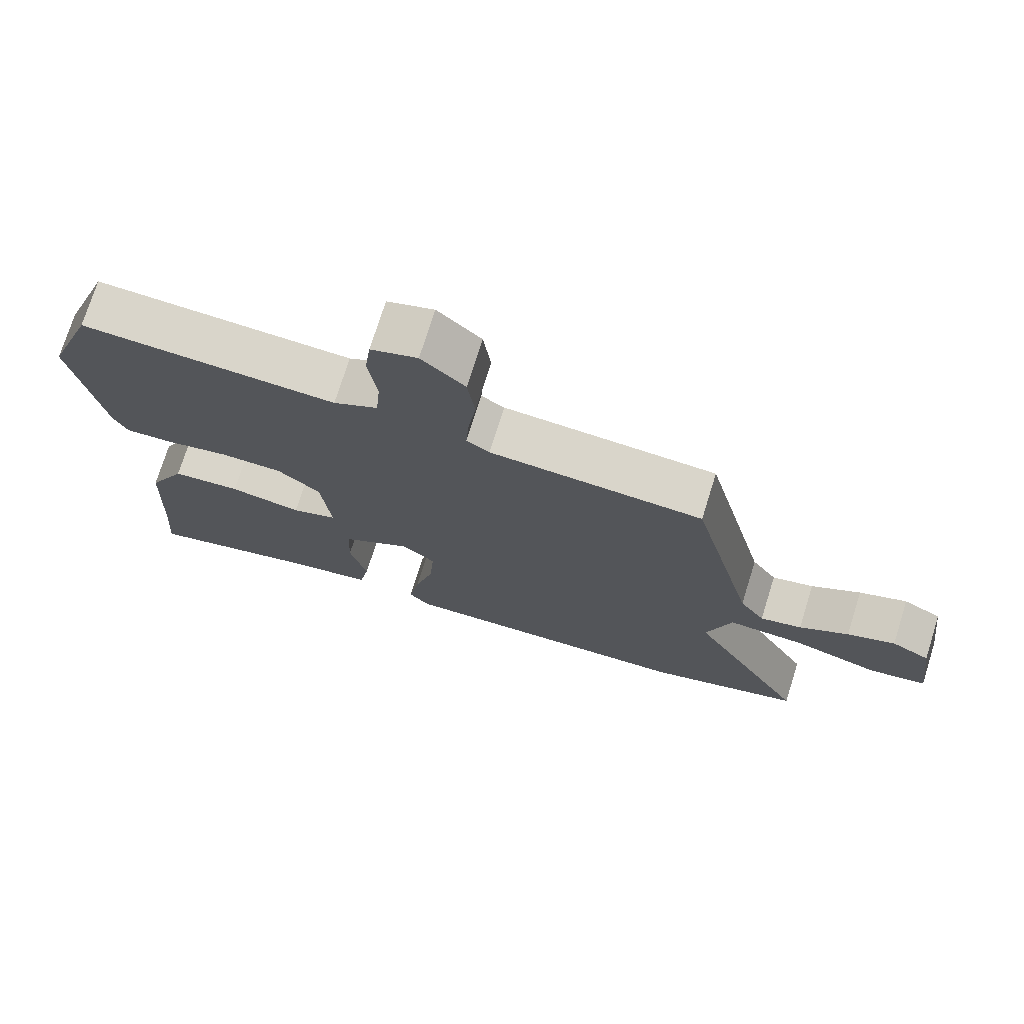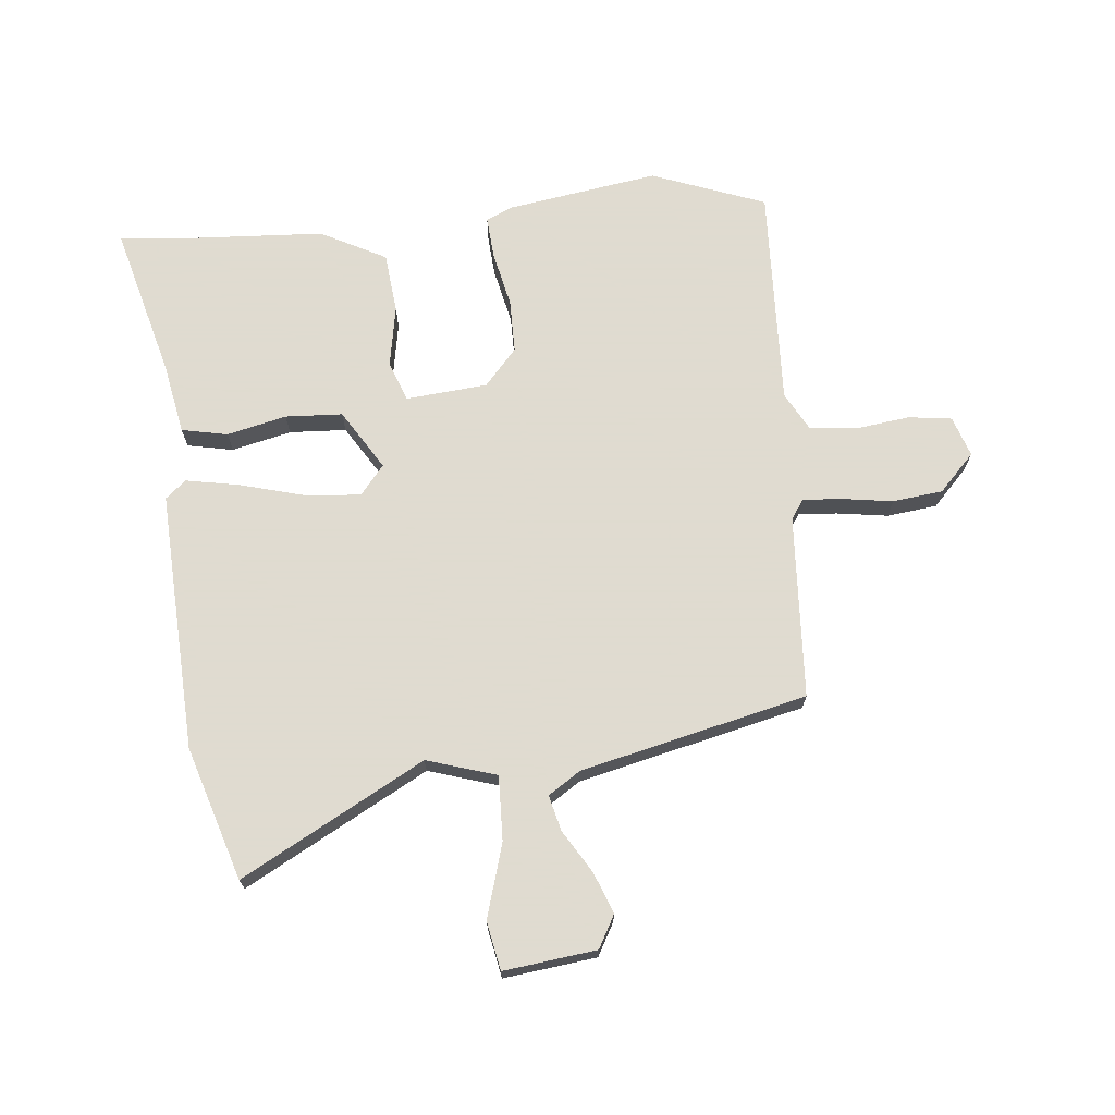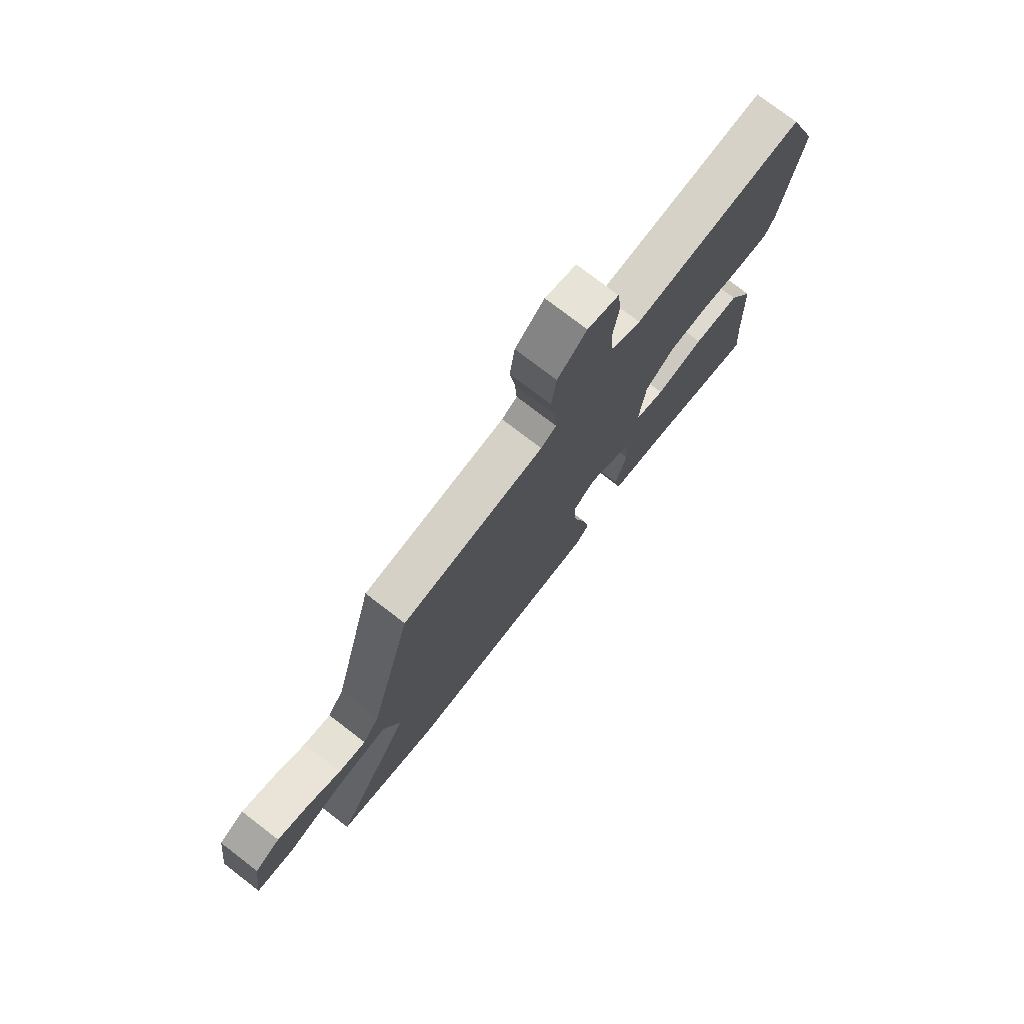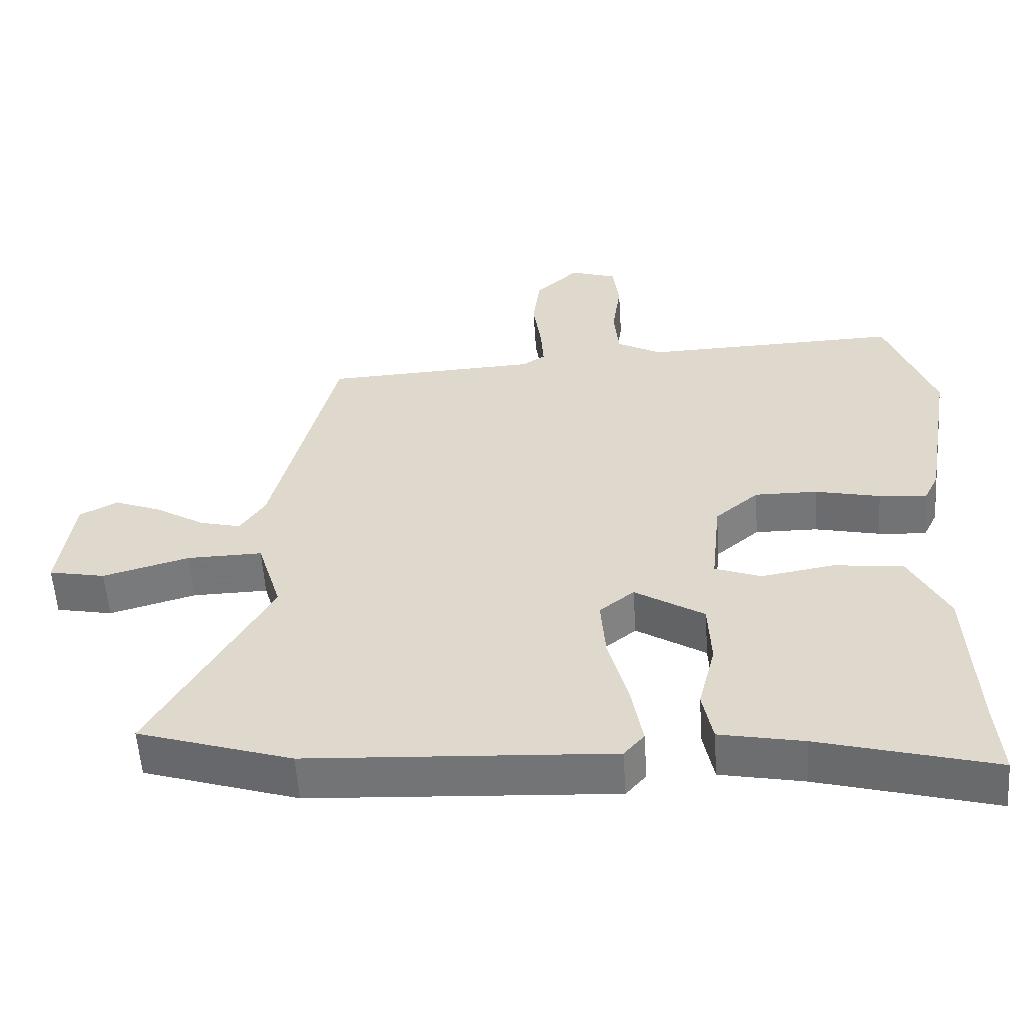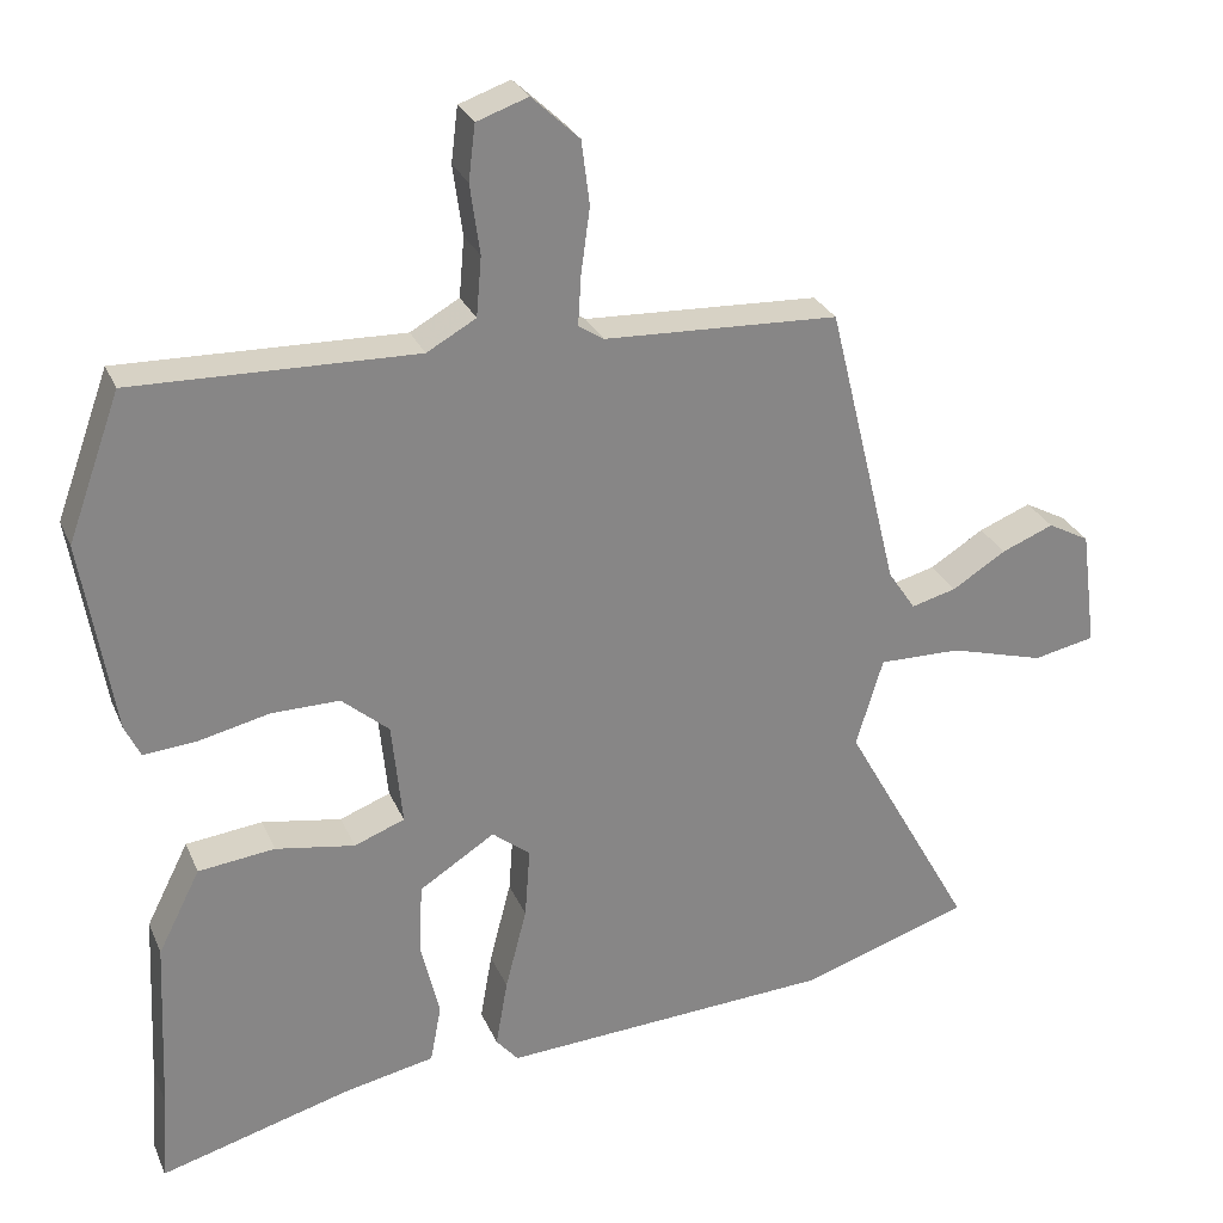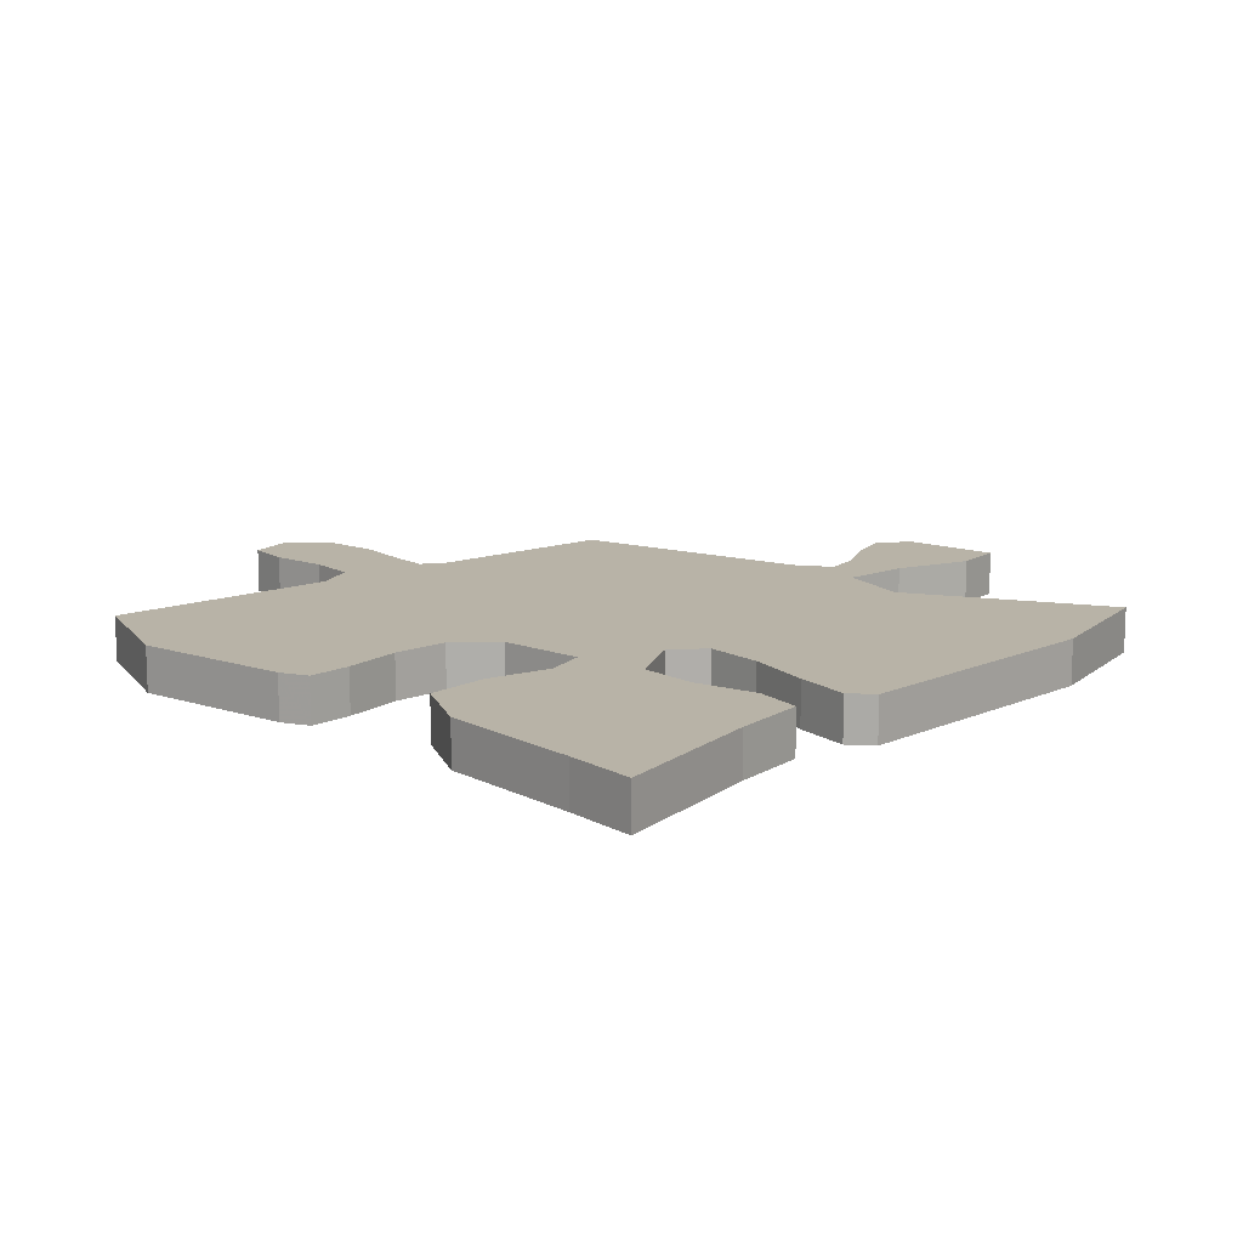
<metadata>
{"format":"obj","ext":"obj","renderer":"f3d","projection":"perspective","resolution":1024,"background":"white","views":[{"elev":74.2,"azim":-162.6,"up":"+Z"},{"elev":70.2,"azim":-94.9,"up":"+Y"},{"elev":76.6,"azim":-52.5,"up":"+Z"},{"elev":-56.8,"azim":3.8,"up":"+Z"},{"elev":27.8,"azim":160.1,"up":"+Z"},{"elev":12.7,"azim":137.2,"up":"+Y"}]}
</metadata>
<code>
v 0.499 0.07 -0.491
v 0.508 0.07 -0.61
v 0.25 0.07 -0.538
v 0.127 0.07 -0.513
v 0.112 0.07 -0.434
v 0.137 0.07 -0.332
v 0.133 0.07 -0.234
v 0.031 0.07 -0.169
v -0.02 0.07 -0.21
v -0.013 0.07 -0.305
v 0.016 0.07 -0.417
v 0.032 0.07 -0.509
v 0.002 0.07 -0.544
v -0.445 0.07 -0.518
v -0.672 0.07 -0.444
v -0.498 0.07 -0.132
v -0.534 0.07 -0.012
v -0.645 0.07 -0.014
v -0.772 0.07 -0.05
v -0.855 0.07 -0.033
v -0.834 0.07 0.126
v -0.778 0.07 0.156
v -0.708 0.07 0.128
v -0.636 0.07 0.083
v -0.575 0.07 0.067
v -0.538 0.07 0.122
v -0.443 0.07 0.509
v -0.128 0.07 0.523
v -0.094 0.07 0.545
v -0.098 0.07 0.612
v -0.11 0.07 0.7
v -0.099 0.07 0.786
v -0.035 0.07 0.846
v 0.034 0.07 0.822
v 0.043 0.07 0.748
v 0.03 0.07 0.654
v 0.037 0.07 0.574
v 0.103 0.07 0.537
v 0.483 0.07 0.547
v 0.554 0.07 0.351
v 0.511 0.07 0.09
v 0.49 0.07 0.046
v 0.419 0.07 0.052
v 0.323 0.07 0.074
v 0.231 0.07 0.075
v 0.167 0.07 0.02
v 0.153 0.07 -0.12
v 0.221 0.07 -0.146
v 0.328 0.07 -0.128
v 0.431 0.07 -0.14
v 0.488 0.07 -0.253
v 0.499 0 -0.491
v 0.508 0 -0.61
v 0.25 0 -0.538
v 0.127 0 -0.513
v 0.112 0 -0.434
v 0.137 0 -0.332
v 0.133 0 -0.234
v 0.031 0 -0.169
v -0.02 0 -0.21
v -0.013 0 -0.305
v 0.016 0 -0.417
v 0.032 0 -0.509
v 0.002 0 -0.544
v -0.445 0 -0.518
v -0.672 0 -0.444
v -0.498 0 -0.132
v -0.534 0 -0.012
v -0.645 0 -0.014
v -0.772 0 -0.05
v -0.855 0 -0.033
v -0.834 0 0.126
v -0.778 0 0.156
v -0.708 0 0.128
v -0.636 0 0.083
v -0.575 0 0.067
v -0.538 0 0.122
v -0.443 0 0.509
v -0.128 0 0.523
v -0.094 0 0.545
v -0.098 0 0.612
v -0.11 0 0.7
v -0.099 0 0.786
v -0.035 0 0.846
v 0.034 0 0.822
v 0.043 0 0.748
v 0.03 0 0.654
v 0.037 0 0.574
v 0.103 0 0.537
v 0.483 0 0.547
v 0.554 0 0.351
v 0.511 0 0.09
v 0.49 0 0.046
v 0.419 0 0.052
v 0.323 0 0.074
v 0.231 0 0.075
v 0.167 0 0.02
v 0.153 0 -0.12
v 0.221 0 -0.146
v 0.328 0 -0.128
v 0.431 0 -0.14
v 0.488 0 -0.253
f 48 49 50 51
f 47 48 51 1
f 41 42 43 44
f 41 44 45
f 38 39 40 41
f 37 38 41 45
f 33 34 35 36
f 33 36 37
f 30 31 32 33
f 29 30 33 37
f 28 29 37 45
f 26 27 28 45
f 21 22 23 24
f 21 24 25
f 18 19 20 21
f 17 18 21 25
f 13 14 15 16
f 13 16 17
f 10 11 12 13
f 9 10 13 17
f 8 9 17 25
f 3 4 5 6
f 3 6 7
f 47 1 2 3
f 47 3 7
f 46 47 7 8
f 25 26 45 46
f 8 25 46
f 102 101 100 99
f 52 102 99 98
f 95 94 93 92
f 96 95 92
f 92 91 90 89
f 96 92 89 88
f 87 86 85 84
f 88 87 84
f 84 83 82 81
f 88 84 81 80
f 96 88 80 79
f 96 79 78 77
f 75 74 73 72
f 76 75 72
f 72 71 70 69
f 76 72 69 68
f 67 66 65 64
f 68 67 64
f 64 63 62 61
f 68 64 61 60
f 76 68 60 59
f 57 56 55 54
f 58 57 54
f 54 53 52 98
f 58 54 98
f 59 58 98 97
f 97 96 77 76
f 97 76 59
f 1 52 53 2
f 2 53 54 3
f 3 54 55 4
f 4 55 56 5
f 5 56 57 6
f 6 57 58 7
f 7 58 59 8
f 8 59 60 9
f 9 60 61 10
f 10 61 62 11
f 11 62 63 12
f 12 63 64 13
f 13 64 65 14
f 14 65 66 15
f 15 66 67 16
f 16 67 68 17
f 17 68 69 18
f 18 69 70 19
f 19 70 71 20
f 20 71 72 21
f 21 72 73 22
f 22 73 74 23
f 23 74 75 24
f 24 75 76 25
f 25 76 77 26
f 26 77 78 27
f 27 78 79 28
f 28 79 80 29
f 29 80 81 30
f 30 81 82 31
f 31 82 83 32
f 32 83 84 33
f 33 84 85 34
f 34 85 86 35
f 35 86 87 36
f 36 87 88 37
f 37 88 89 38
f 38 89 90 39
f 39 90 91 40
f 40 91 92 41
f 41 92 93 42
f 42 93 94 43
f 43 94 95 44
f 44 95 96 45
f 45 96 97 46
f 46 97 98 47
f 47 98 99 48
f 48 99 100 49
f 49 100 101 50
f 50 101 102 51
f 51 102 52 1

</code>
